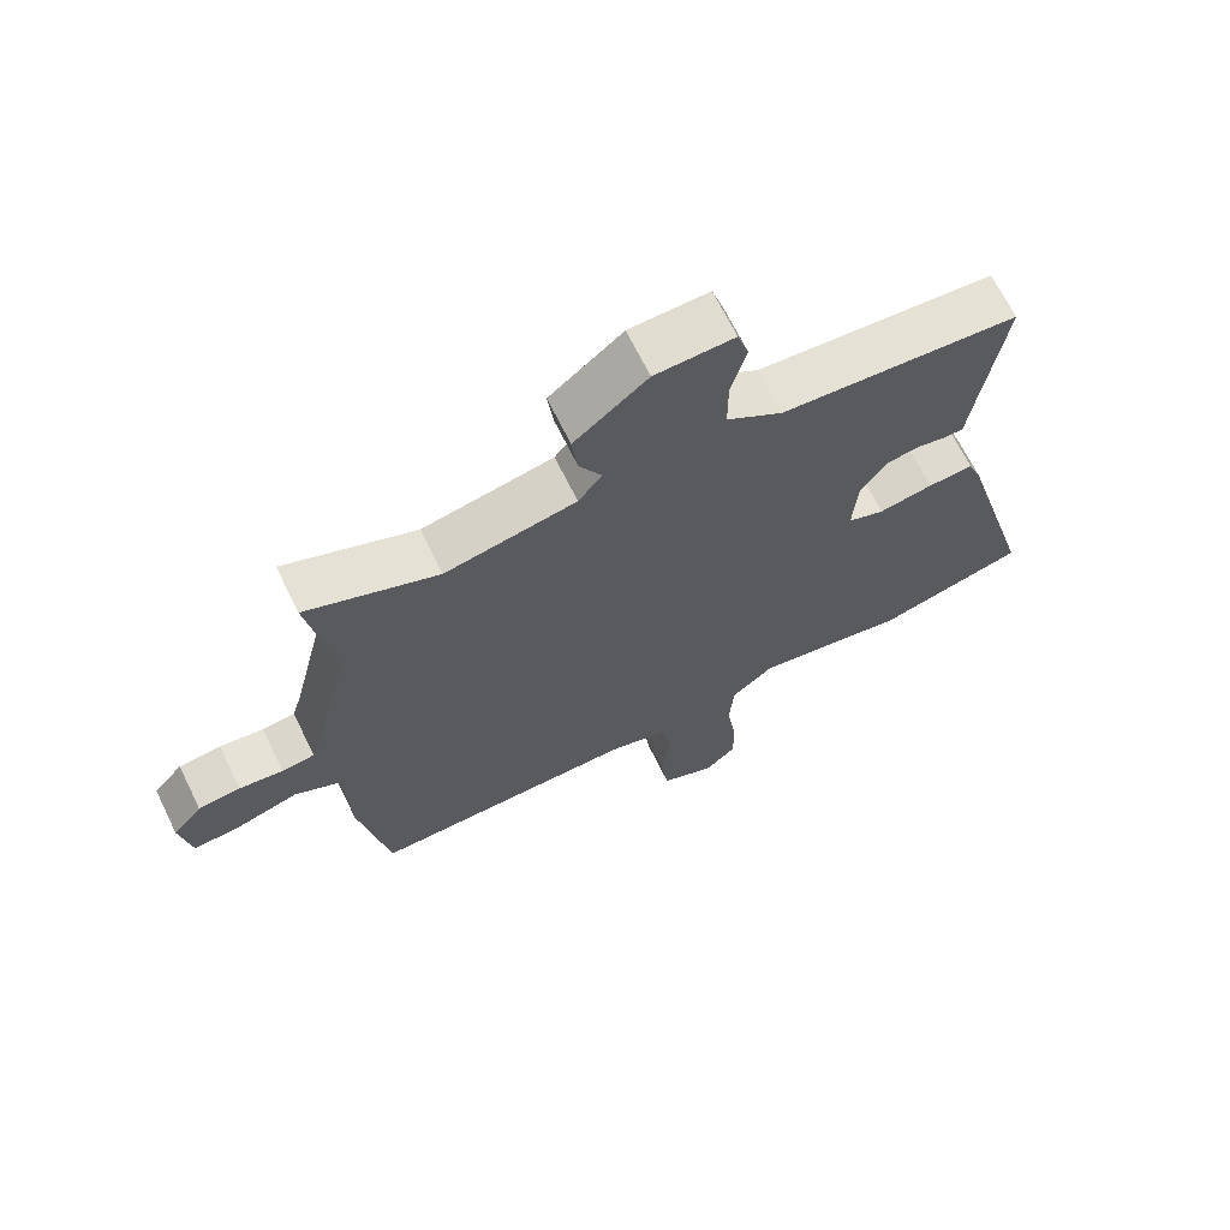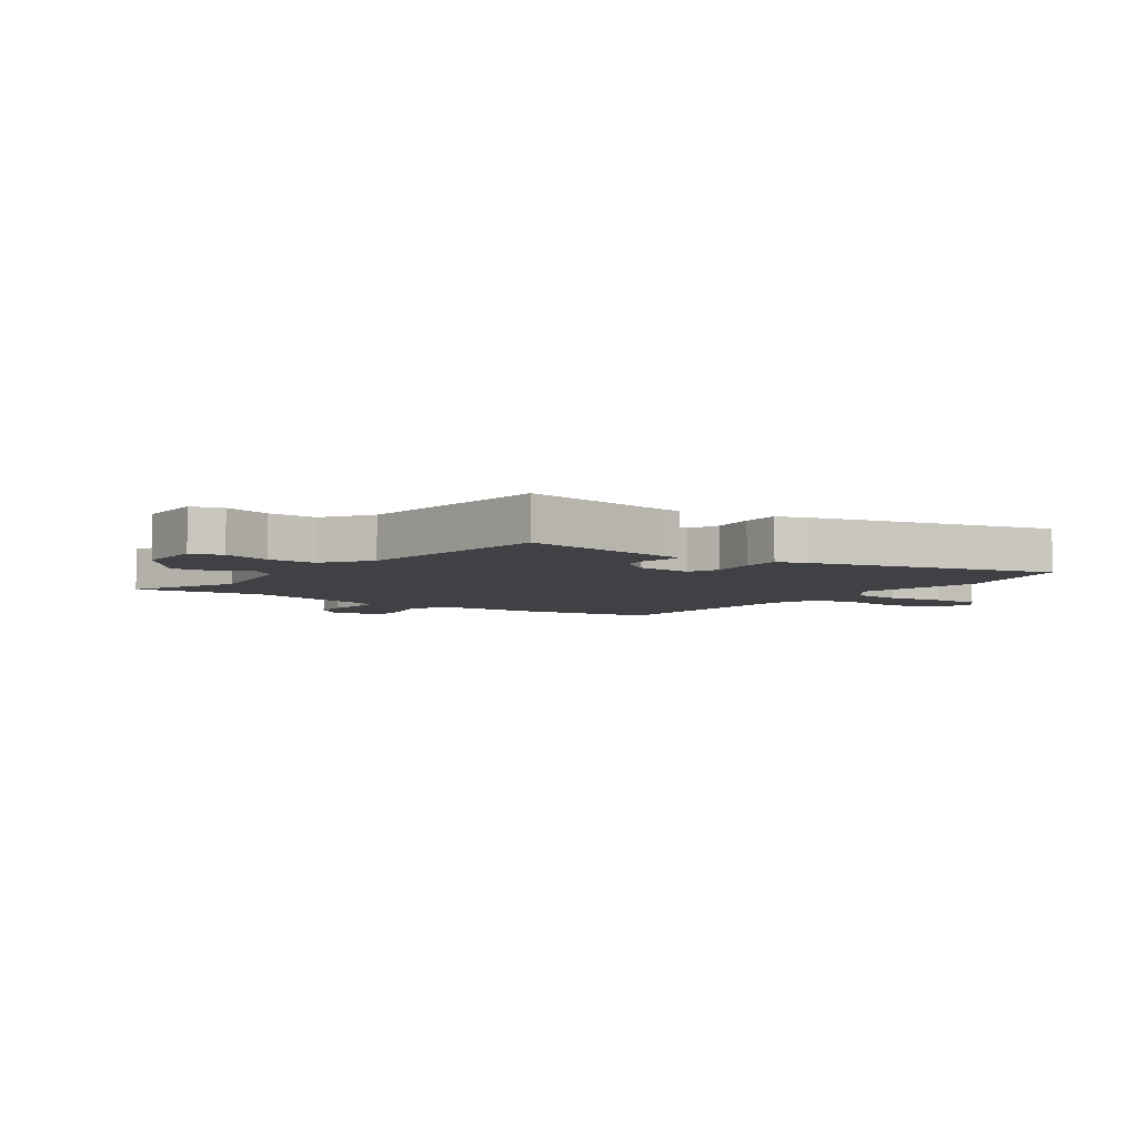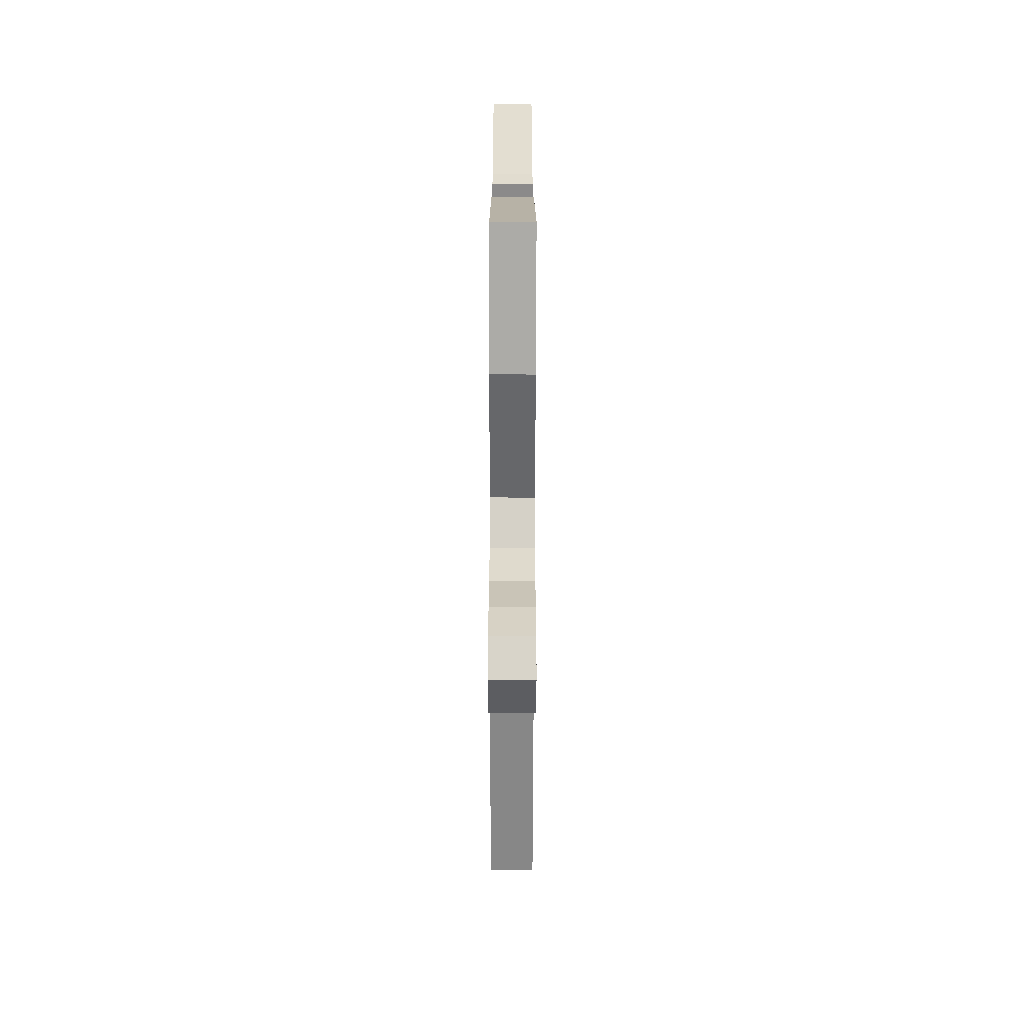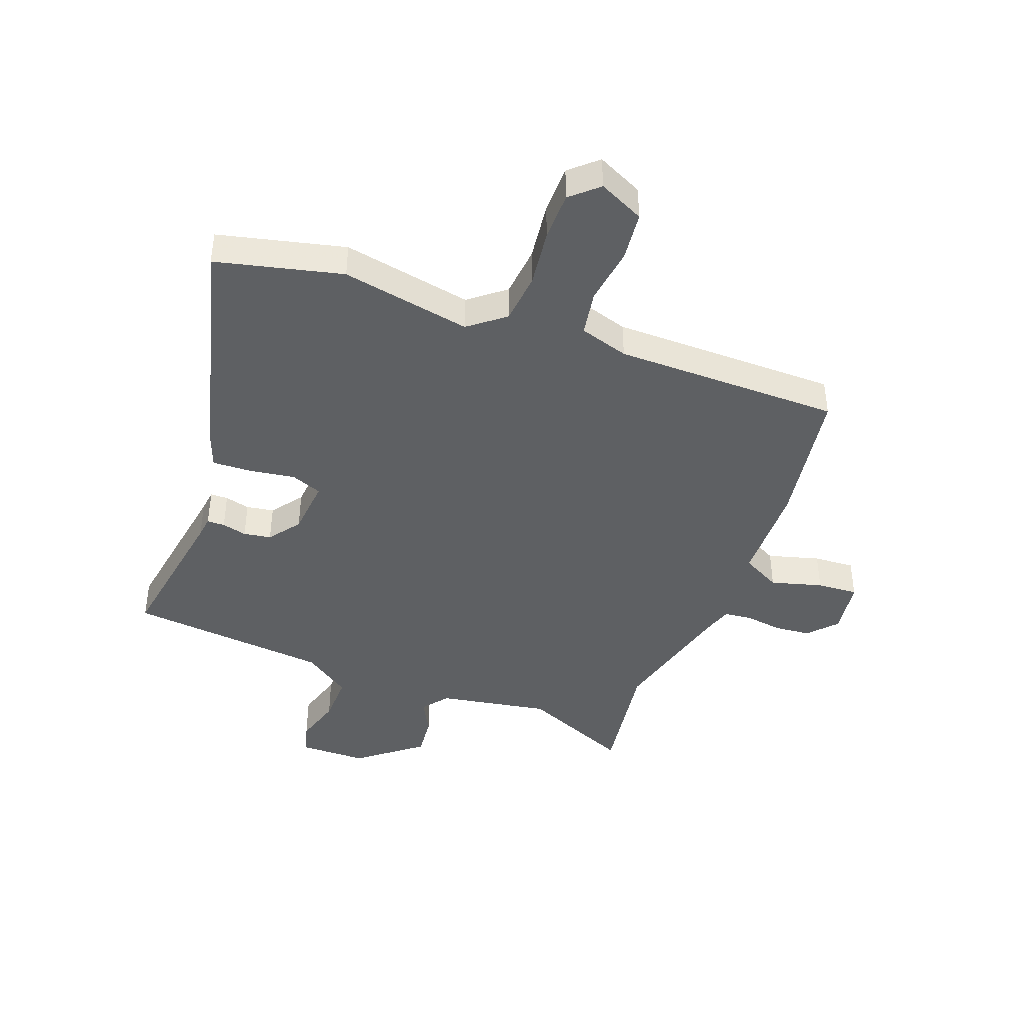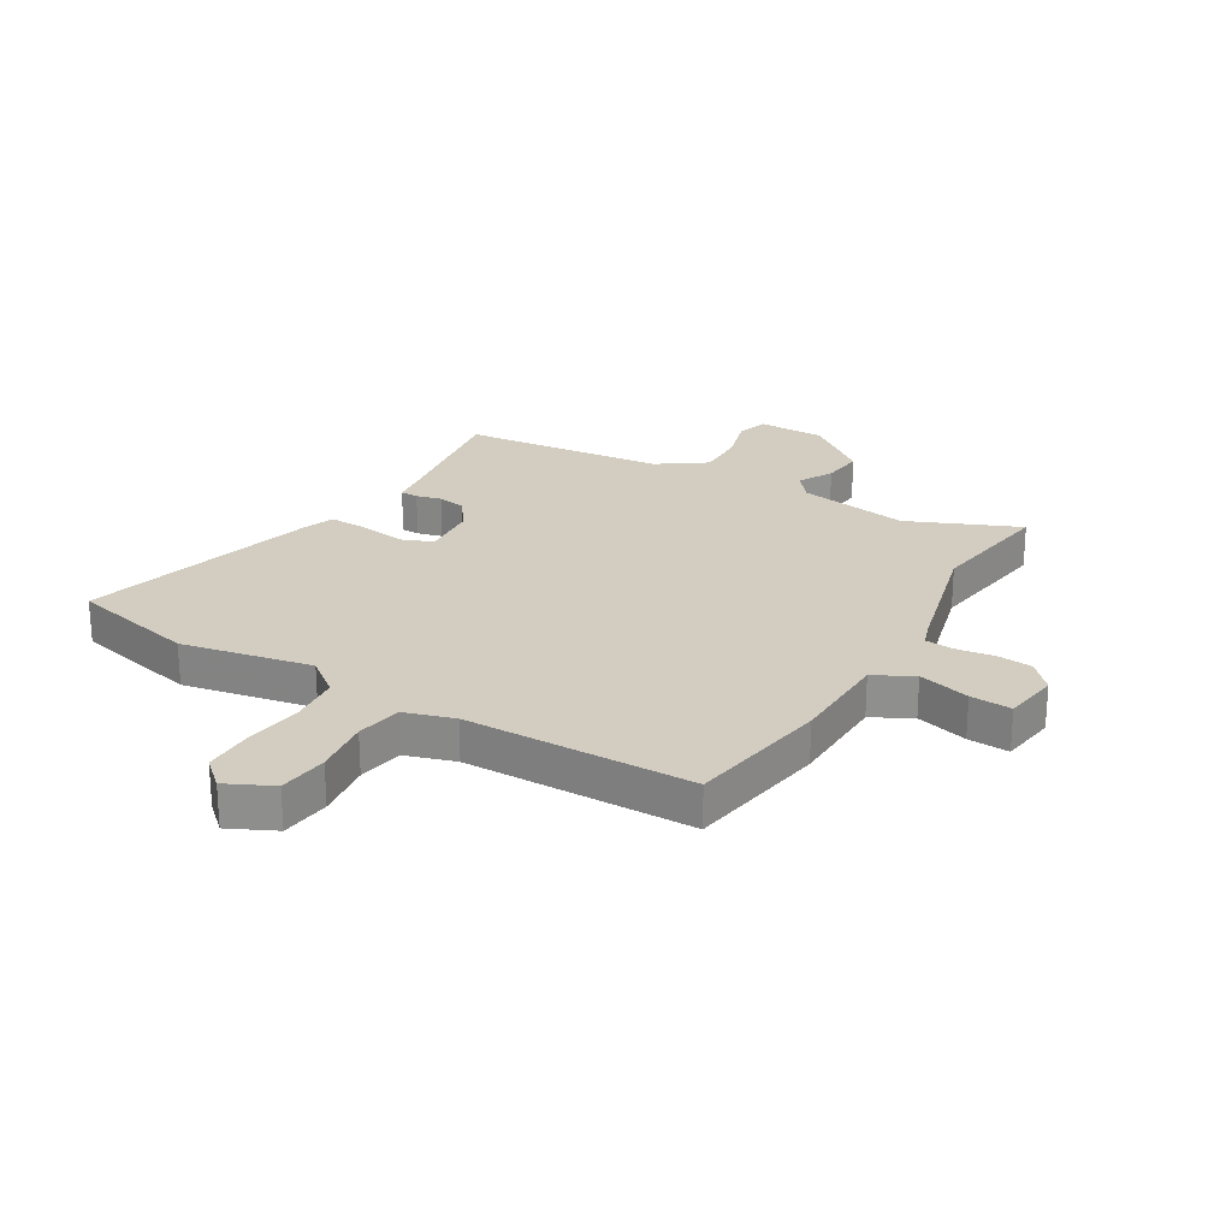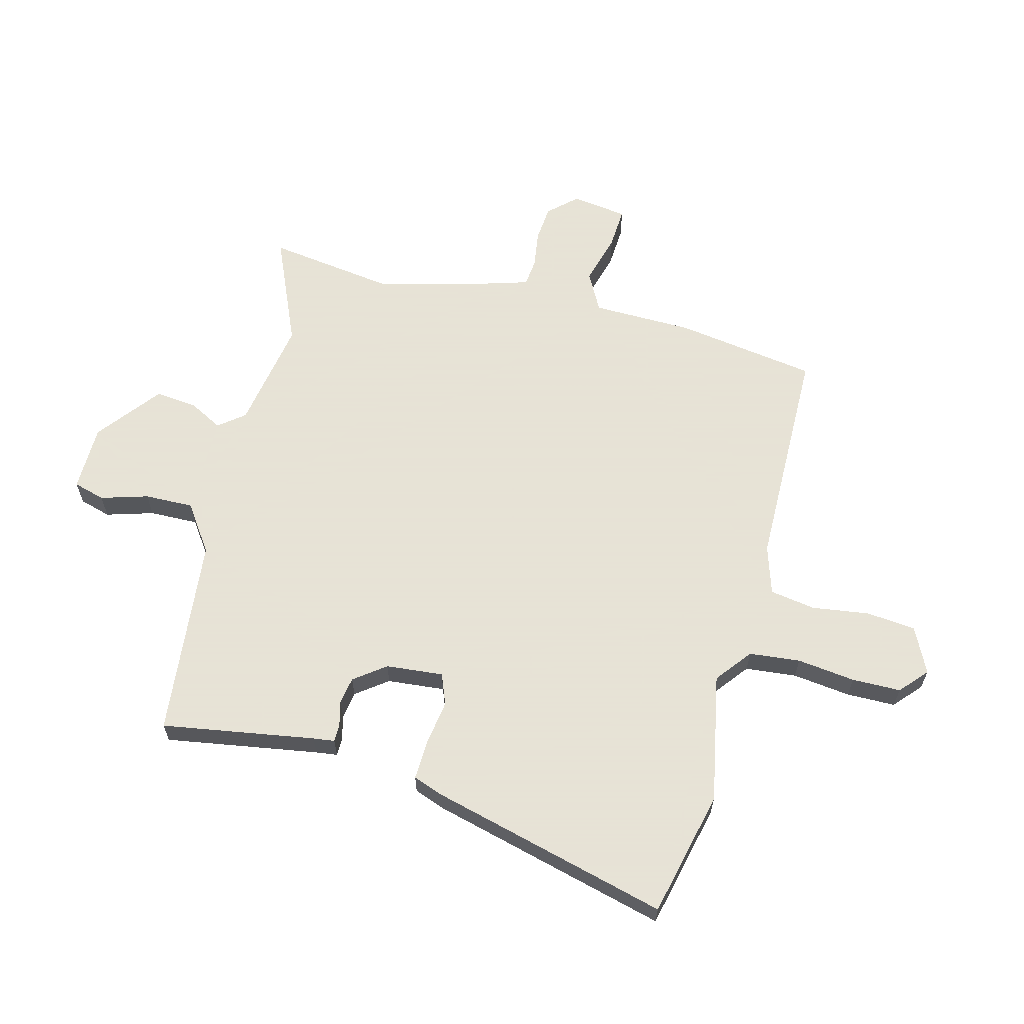
<metadata>
{"format":"obj","ext":"obj","renderer":"f3d","projection":"perspective","resolution":1024,"background":"white","views":[{"elev":68.0,"azim":-26.2,"up":"+Z"},{"elev":-5.3,"azim":52.8,"up":"+Y"},{"elev":-61.8,"azim":89.9,"up":"+Z"},{"elev":-42.6,"azim":158.4,"up":"+Y"},{"elev":24.4,"azim":-150.5,"up":"+Y"},{"elev":62.8,"azim":103.2,"up":"+Y"}]}
</metadata>
<code>
v 0.534 0.07 0.48
v 0.496 0.07 0.21
v 0.492 0.07 0.172
v 0.461 0.07 0.171
v 0.417 0.07 0.181
v 0.369 0.07 0.172
v 0.329 0.07 0.116
v 0.322 0.07 0.015
v 0.377 0.07 -0.005
v 0.458 0.07 0.009
v 0.526 0.07 0.013
v 0.547 0.07 -0.04
v 0.665 0.07 -0.457
v 0.444 0.07 -0.514
v 0.215 0.07 -0.475
v 0.153 0.07 -0.526
v 0.146 0.07 -0.616
v 0.161 0.07 -0.718
v 0.162 0.07 -0.804
v 0.115 0.07 -0.848
v 0.034 0.07 -0.811
v 0.023 0.07 -0.724
v 0.035 0.07 -0.623
v 0.02 0.07 -0.543
v -0.067 0.07 -0.518
v -0.466 0.07 -0.523
v -0.51 0.07 -0.275
v -0.517 0.07 -0.098
v -0.586 0.07 -0.063
v -0.676 0.07 -0.09
v -0.748 0.07 -0.096
v -0.764 0.07 0.002
v -0.72 0.07 0.052
v -0.657 0.07 0.059
v -0.592 0.07 0.051
v -0.543 0.07 0.057
v -0.529 0.07 0.102
v -0.473 0.07 0.336
v -0.51 0.07 0.559
v -0.315 0.07 0.48
v -0.12 0.07 0.518
v -0.085 0.07 0.564
v -0.118 0.07 0.623
v -0.127 0.07 0.696
v -0.018 0.07 0.785
v 0.1 0.07 0.789
v 0.117 0.07 0.734
v 0.094 0.07 0.65
v 0.094 0.07 0.564
v 0.178 0.07 0.508
v 0.534 0 0.48
v 0.496 0 0.21
v 0.492 0 0.172
v 0.461 0 0.171
v 0.417 0 0.181
v 0.369 0 0.172
v 0.329 0 0.116
v 0.322 0 0.015
v 0.377 0 -0.005
v 0.458 0 0.009
v 0.526 0 0.013
v 0.547 0 -0.04
v 0.665 0 -0.457
v 0.444 0 -0.514
v 0.215 0 -0.475
v 0.153 0 -0.526
v 0.146 0 -0.616
v 0.161 0 -0.718
v 0.162 0 -0.804
v 0.115 0 -0.848
v 0.034 0 -0.811
v 0.023 0 -0.724
v 0.035 0 -0.623
v 0.02 0 -0.543
v -0.067 0 -0.518
v -0.466 0 -0.523
v -0.51 0 -0.275
v -0.517 0 -0.098
v -0.586 0 -0.063
v -0.676 0 -0.09
v -0.748 0 -0.096
v -0.764 0 0.002
v -0.72 0 0.052
v -0.657 0 0.059
v -0.592 0 0.051
v -0.543 0 0.057
v -0.529 0 0.102
v -0.473 0 0.336
v -0.51 0 0.559
v -0.315 0 0.48
v -0.12 0 0.518
v -0.085 0 0.564
v -0.118 0 0.623
v -0.127 0 0.696
v -0.018 0 0.785
v 0.1 0 0.789
v 0.117 0 0.734
v 0.094 0 0.65
v 0.094 0 0.564
v 0.178 0 0.508
f 45 46 47 48
f 45 48 49
f 42 43 44 45
f 42 45 49
f 41 42 49 50
f 38 39 40
f 37 38 40 41
f 36 37 41 50
f 32 33 34 35
f 32 35 36
f 29 30 31 32
f 29 32 36
f 28 29 36 50
f 25 26 27 28
f 24 25 28 50
f 20 21 22 23
f 17 18 19 20
f 16 17 20 23
f 15 16 23 24
f 13 14 15
f 12 13 15
f 9 10 11 12
f 9 12 15 24
f 2 3 4 5
f 2 5 6
f 1 2 6
f 50 1 6 7
f 8 9 24
f 7 8 24 50
f 98 97 96 95
f 99 98 95
f 95 94 93 92
f 99 95 92
f 100 99 92 91
f 90 89 88
f 91 90 88 87
f 100 91 87 86
f 85 84 83 82
f 86 85 82
f 82 81 80 79
f 86 82 79
f 100 86 79 78
f 78 77 76 75
f 100 78 75 74
f 73 72 71 70
f 70 69 68 67
f 73 70 67 66
f 74 73 66 65
f 65 64 63
f 65 63 62
f 62 61 60 59
f 74 65 62 59
f 55 54 53 52
f 56 55 52
f 56 52 51
f 57 56 51 100
f 74 59 58
f 100 74 58 57
f 1 51 52 2
f 2 52 53 3
f 3 53 54 4
f 4 54 55 5
f 5 55 56 6
f 6 56 57 7
f 7 57 58 8
f 8 58 59 9
f 9 59 60 10
f 10 60 61 11
f 11 61 62 12
f 12 62 63 13
f 13 63 64 14
f 14 64 65 15
f 15 65 66 16
f 16 66 67 17
f 17 67 68 18
f 18 68 69 19
f 19 69 70 20
f 20 70 71 21
f 21 71 72 22
f 22 72 73 23
f 23 73 74 24
f 24 74 75 25
f 25 75 76 26
f 26 76 77 27
f 27 77 78 28
f 28 78 79 29
f 29 79 80 30
f 30 80 81 31
f 31 81 82 32
f 32 82 83 33
f 33 83 84 34
f 34 84 85 35
f 35 85 86 36
f 36 86 87 37
f 37 87 88 38
f 38 88 89 39
f 39 89 90 40
f 40 90 91 41
f 41 91 92 42
f 42 92 93 43
f 43 93 94 44
f 44 94 95 45
f 45 95 96 46
f 46 96 97 47
f 47 97 98 48
f 48 98 99 49
f 49 99 100 50
f 50 100 51 1

</code>
